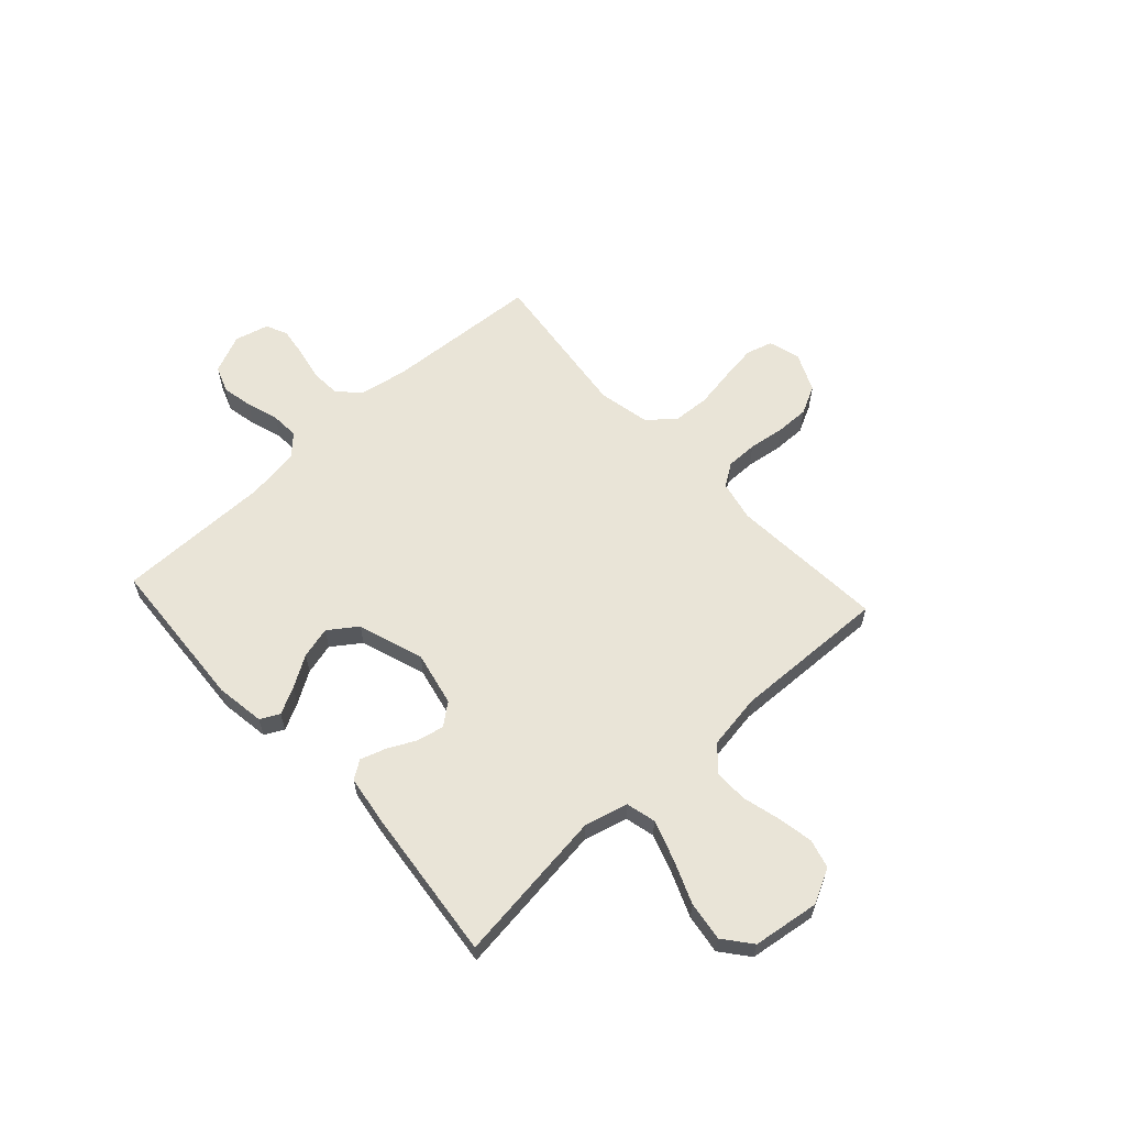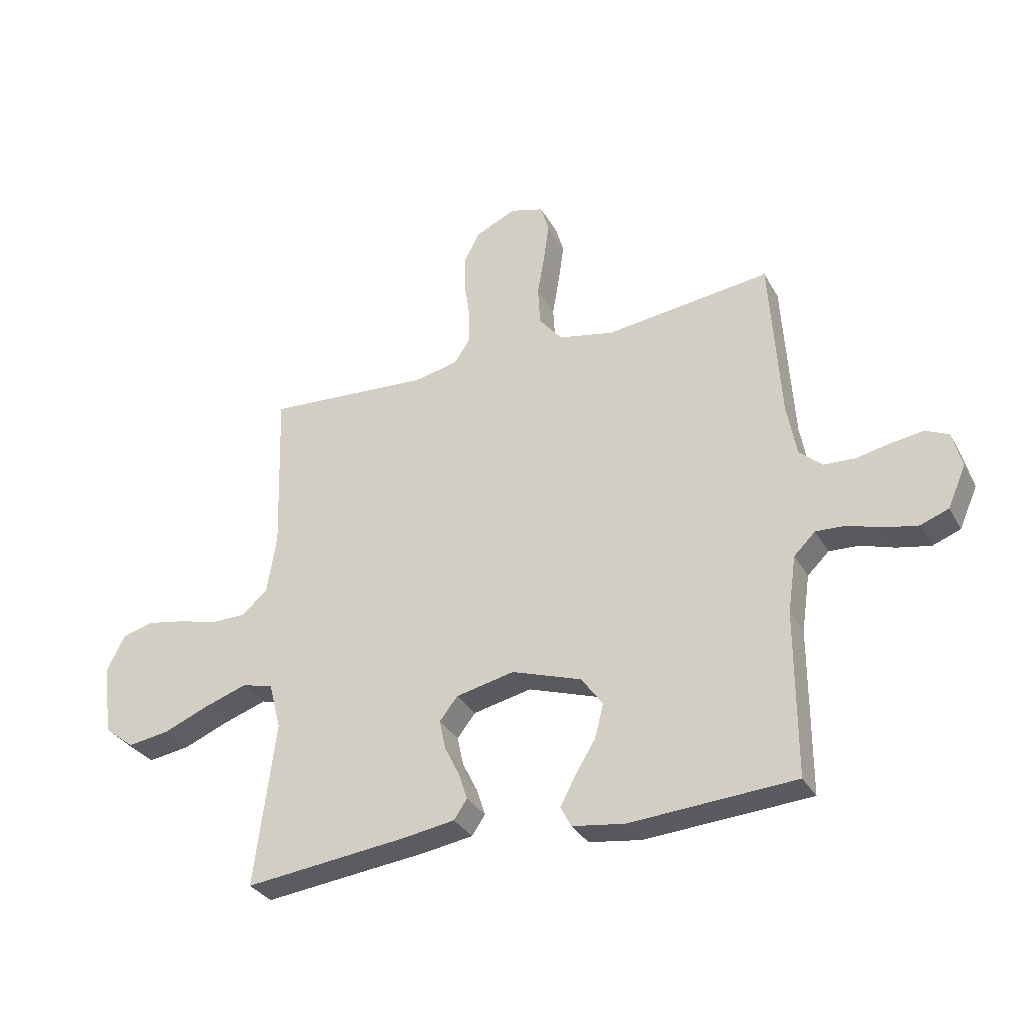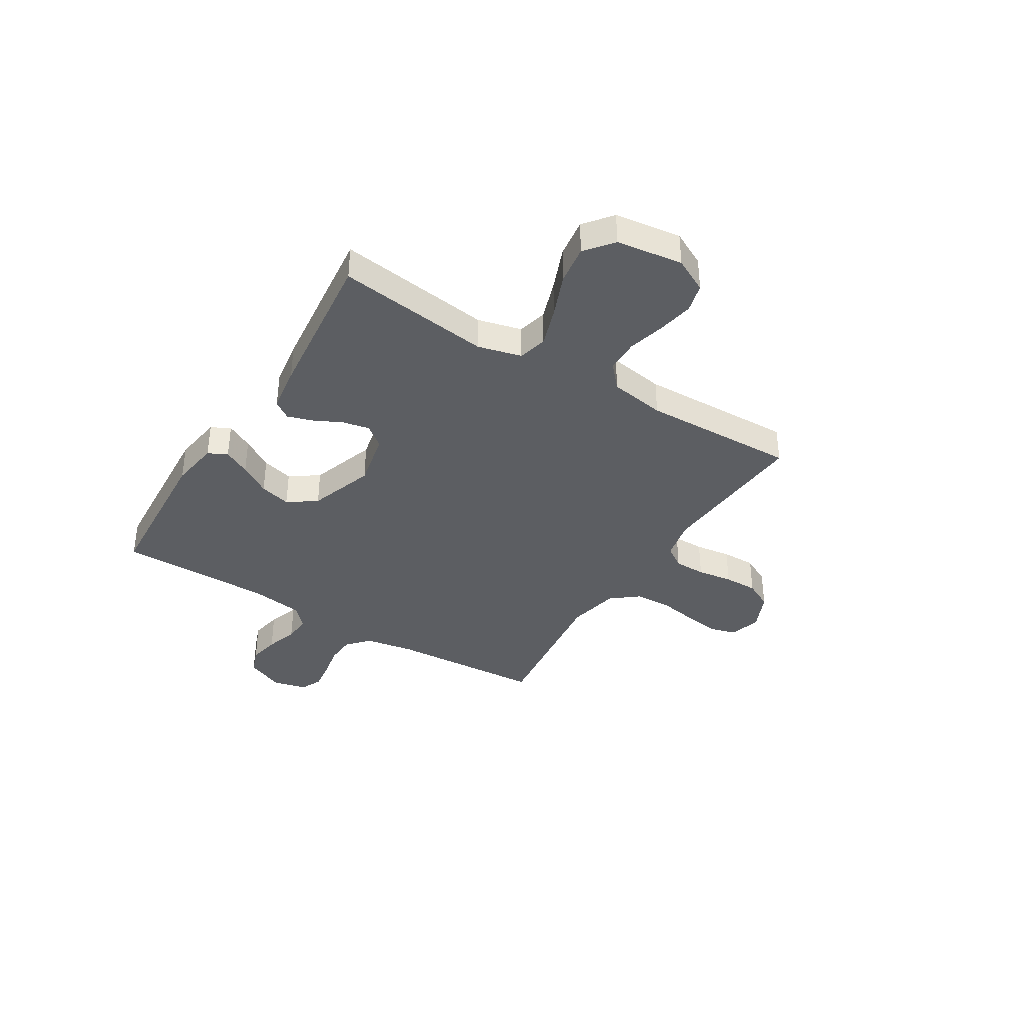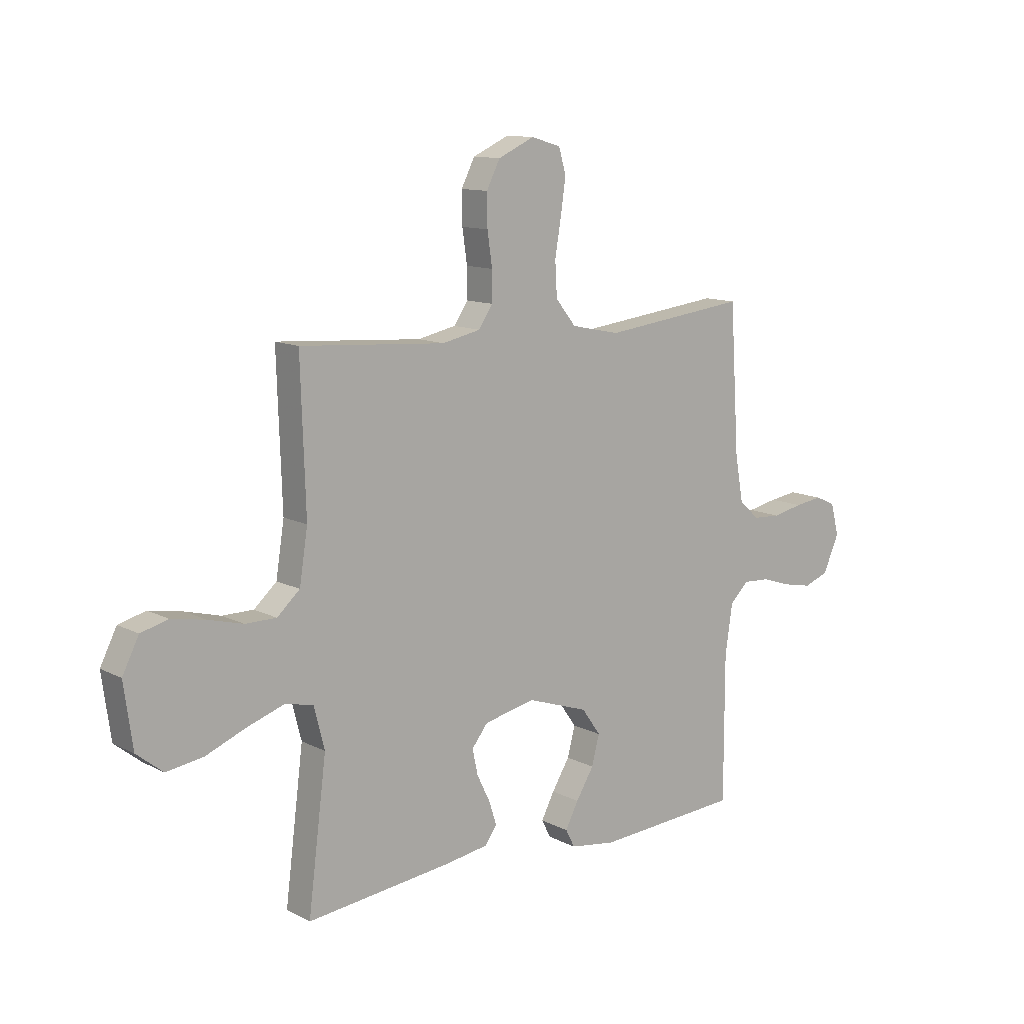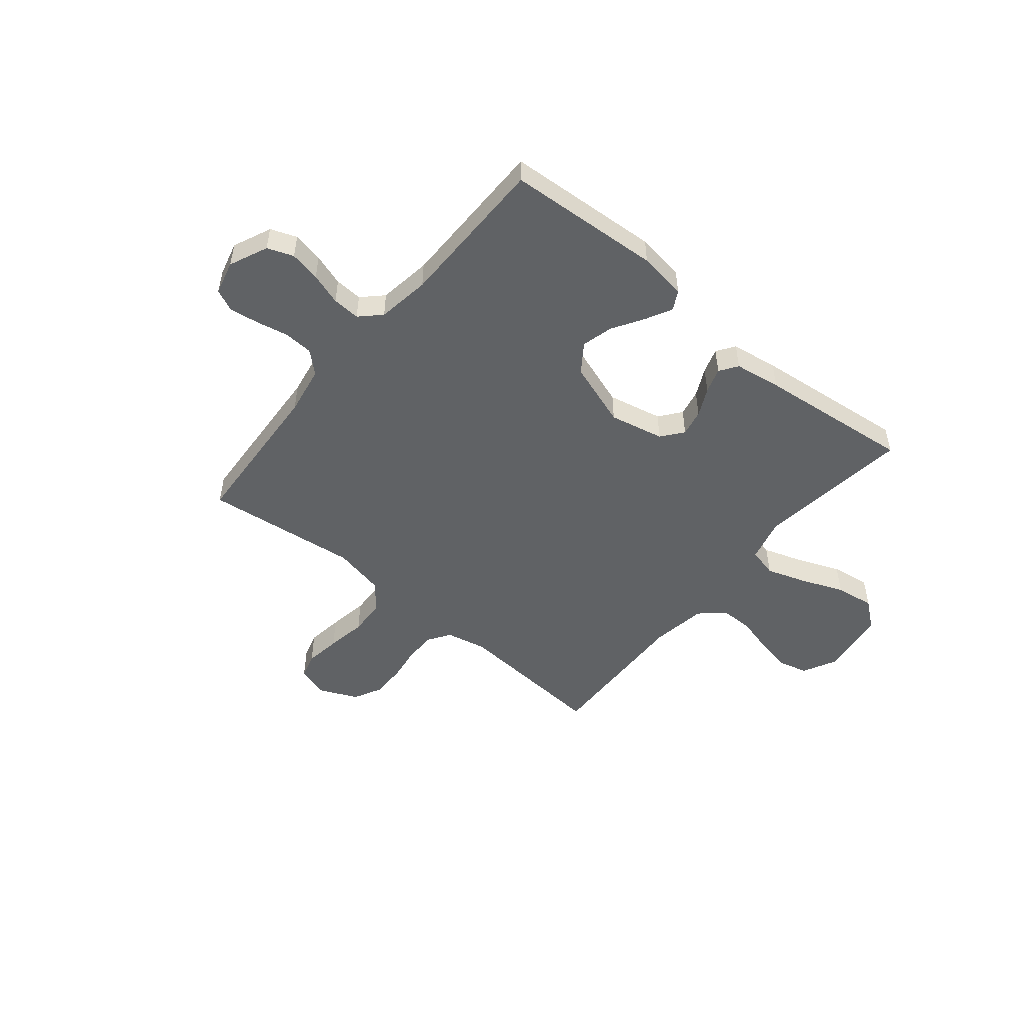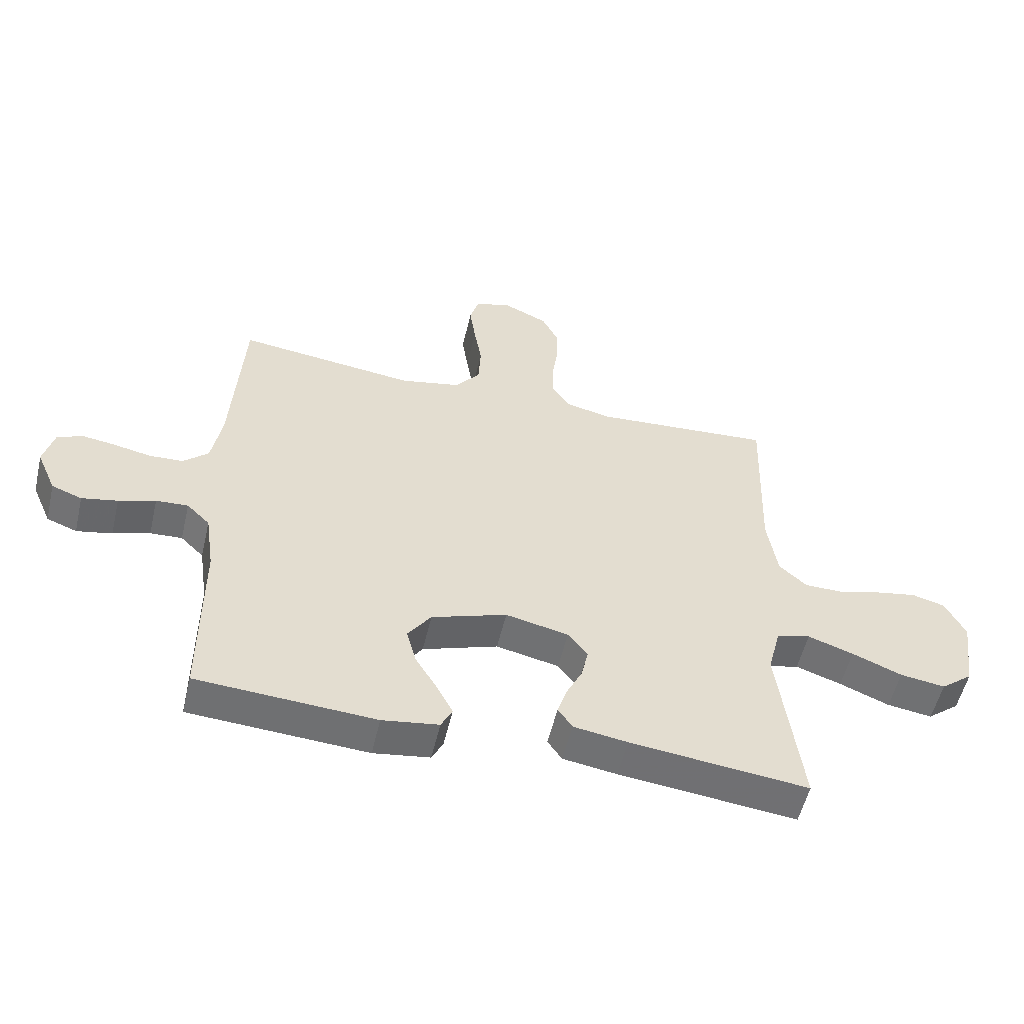
<metadata>
{"format":"obj","ext":"obj","renderer":"f3d","projection":"perspective","resolution":1024,"background":"white","views":[{"elev":60.9,"azim":-132.5,"up":"+Y"},{"elev":-32.3,"azim":25.1,"up":"+Z"},{"elev":-37.7,"azim":-121.8,"up":"+Y"},{"elev":11.8,"azim":-39.6,"up":"+Z"},{"elev":-50.5,"azim":140.4,"up":"+Y"},{"elev":-54.4,"azim":166.8,"up":"+Z"}]}
</metadata>
<code>
v -0.5 0.07 0.5
v -0.2 0.07 0.479
v -0.121 0.07 0.496
v -0.092 0.07 0.539
v -0.092 0.07 0.6
v -0.102 0.07 0.669
v -0.103 0.07 0.735
v -0.075 0.07 0.79
v 0 0.07 0.824
v 0.061 0.07 0.806
v 0.076 0.07 0.755
v 0.066 0.07 0.685
v 0.053 0.07 0.608
v 0.057 0.07 0.537
v 0.099 0.07 0.485
v 0.2 0.07 0.464
v 0.5 0.07 0.5
v 0.519 0.07 0.2
v 0.536 0.07 0.105
v 0.578 0.07 0.067
v 0.635 0.07 0.064
v 0.698 0.07 0.077
v 0.755 0.07 0.085
v 0.797 0.07 0.066
v 0.814 0.07 0
v 0.781 0.07 -0.075
v 0.73 0.07 -0.094
v 0.67 0.07 -0.082
v 0.608 0.07 -0.062
v 0.554 0.07 -0.059
v 0.515 0.07 -0.097
v 0.5 0.07 -0.2
v 0.5 0.07 -0.5
v 0.2 0.07 -0.519
v 0.105 0.07 -0.505
v 0.086 0.07 -0.468
v 0.113 0.07 -0.416
v 0.15 0.07 -0.356
v 0.166 0.07 -0.295
v 0.127 0.07 -0.24
v 0 0.07 -0.197
v -0.106 0.07 -0.22
v -0.139 0.07 -0.262
v -0.128 0.07 -0.314
v -0.101 0.07 -0.369
v -0.085 0.07 -0.418
v -0.109 0.07 -0.453
v -0.2 0.07 -0.467
v -0.5 0.07 -0.5
v -0.462 0.07 -0.2
v -0.484 0.07 -0.115
v -0.541 0.07 -0.101
v -0.618 0.07 -0.127
v -0.702 0.07 -0.161
v -0.778 0.07 -0.172
v -0.832 0.07 -0.129
v -0.85 0.07 0
v -0.816 0.07 0.067
v -0.76 0.07 0.082
v -0.69 0.07 0.069
v -0.618 0.07 0.05
v -0.554 0.07 0.05
v -0.507 0.07 0.092
v -0.49 0.07 0.2
v -0.5 0 0.5
v -0.2 0 0.479
v -0.121 0 0.496
v -0.092 0 0.539
v -0.092 0 0.6
v -0.102 0 0.669
v -0.103 0 0.735
v -0.075 0 0.79
v 0 0 0.824
v 0.061 0 0.806
v 0.076 0 0.755
v 0.066 0 0.685
v 0.053 0 0.608
v 0.057 0 0.537
v 0.099 0 0.485
v 0.2 0 0.464
v 0.5 0 0.5
v 0.519 0 0.2
v 0.536 0 0.105
v 0.578 0 0.067
v 0.635 0 0.064
v 0.698 0 0.077
v 0.755 0 0.085
v 0.797 0 0.066
v 0.814 0 0
v 0.781 0 -0.075
v 0.73 0 -0.094
v 0.67 0 -0.082
v 0.608 0 -0.062
v 0.554 0 -0.059
v 0.515 0 -0.097
v 0.5 0 -0.2
v 0.5 0 -0.5
v 0.2 0 -0.519
v 0.105 0 -0.505
v 0.086 0 -0.468
v 0.113 0 -0.416
v 0.15 0 -0.356
v 0.166 0 -0.295
v 0.127 0 -0.24
v 0 0 -0.197
v -0.106 0 -0.22
v -0.139 0 -0.262
v -0.128 0 -0.314
v -0.101 0 -0.369
v -0.085 0 -0.418
v -0.109 0 -0.453
v -0.2 0 -0.467
v -0.5 0 -0.5
v -0.462 0 -0.2
v -0.484 0 -0.115
v -0.541 0 -0.101
v -0.618 0 -0.127
v -0.702 0 -0.161
v -0.778 0 -0.172
v -0.832 0 -0.129
v -0.85 0 0
v -0.816 0 0.067
v -0.76 0 0.082
v -0.69 0 0.069
v -0.618 0 0.05
v -0.554 0 0.05
v -0.507 0 0.092
v -0.49 0 0.2
f 58 59 60 61
f 56 57 58 61
f 56 61 62
f 53 54 55 56
f 52 53 56 62
f 51 52 62 63
f 47 48 49 50
f 44 45 46 47
f 43 44 47 50
f 42 43 50 51
f 35 36 37 38
f 33 34 35 38
f 32 33 38 39
f 31 32 39 40
f 26 27 28 29
f 24 25 26 29
f 24 29 30
f 21 22 23 24
f 21 24 30
f 20 21 30 31
f 16 17 18
f 15 16 18 19
f 10 11 12 13
f 8 9 10 13
f 8 13 14
f 5 6 7 8
f 4 5 8 14
f 3 4 14 15
f 64 1 2
f 41 42 51 63
f 40 41 63 64
f 20 31 40 64
f 15 19 20 64
f 2 3 15 64
f 125 124 123 122
f 125 122 121 120
f 126 125 120
f 120 119 118 117
f 126 120 117 116
f 127 126 116 115
f 114 113 112 111
f 111 110 109 108
f 114 111 108 107
f 115 114 107 106
f 102 101 100 99
f 102 99 98 97
f 103 102 97 96
f 104 103 96 95
f 93 92 91 90
f 93 90 89 88
f 94 93 88
f 88 87 86 85
f 94 88 85
f 95 94 85 84
f 82 81 80
f 83 82 80 79
f 77 76 75 74
f 77 74 73 72
f 78 77 72
f 72 71 70 69
f 78 72 69 68
f 79 78 68 67
f 66 65 128
f 127 115 106 105
f 128 127 105 104
f 128 104 95 84
f 128 84 83 79
f 128 79 67 66
f 1 65 66 2
f 2 66 67 3
f 3 67 68 4
f 4 68 69 5
f 5 69 70 6
f 6 70 71 7
f 7 71 72 8
f 8 72 73 9
f 9 73 74 10
f 10 74 75 11
f 11 75 76 12
f 12 76 77 13
f 13 77 78 14
f 14 78 79 15
f 15 79 80 16
f 16 80 81 17
f 17 81 82 18
f 18 82 83 19
f 19 83 84 20
f 20 84 85 21
f 21 85 86 22
f 22 86 87 23
f 23 87 88 24
f 24 88 89 25
f 25 89 90 26
f 26 90 91 27
f 27 91 92 28
f 28 92 93 29
f 29 93 94 30
f 30 94 95 31
f 31 95 96 32
f 32 96 97 33
f 33 97 98 34
f 34 98 99 35
f 35 99 100 36
f 36 100 101 37
f 37 101 102 38
f 38 102 103 39
f 39 103 104 40
f 40 104 105 41
f 41 105 106 42
f 42 106 107 43
f 43 107 108 44
f 44 108 109 45
f 45 109 110 46
f 46 110 111 47
f 47 111 112 48
f 48 112 113 49
f 49 113 114 50
f 50 114 115 51
f 51 115 116 52
f 52 116 117 53
f 53 117 118 54
f 54 118 119 55
f 55 119 120 56
f 56 120 121 57
f 57 121 122 58
f 58 122 123 59
f 59 123 124 60
f 60 124 125 61
f 61 125 126 62
f 62 126 127 63
f 63 127 128 64
f 64 128 65 1

</code>
